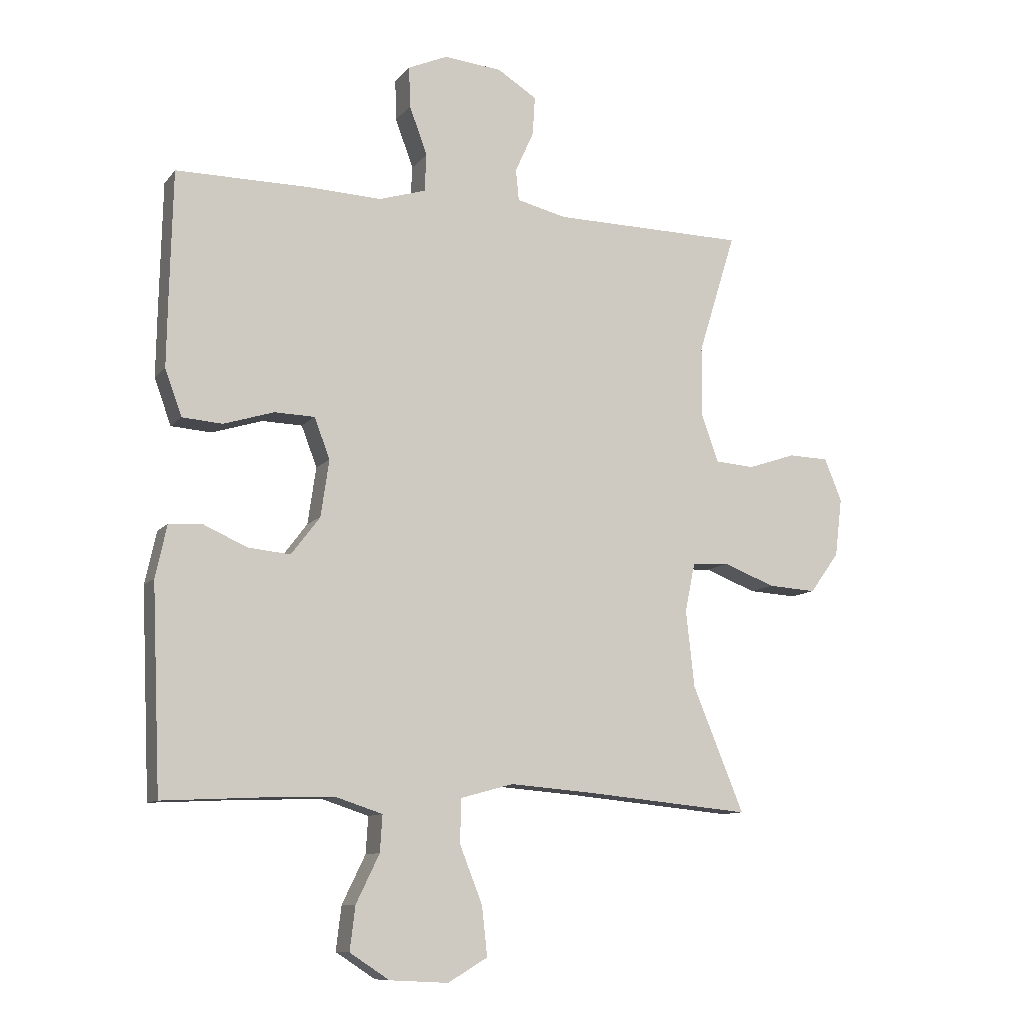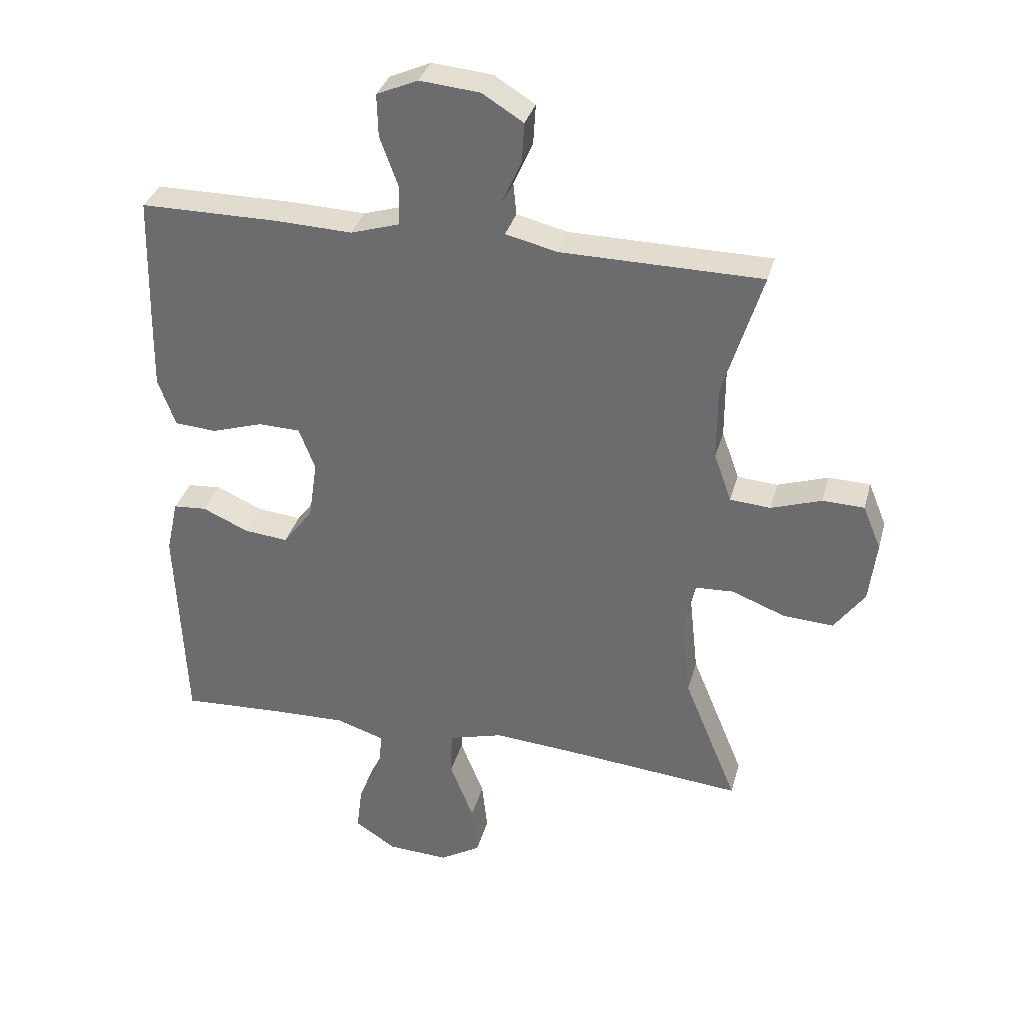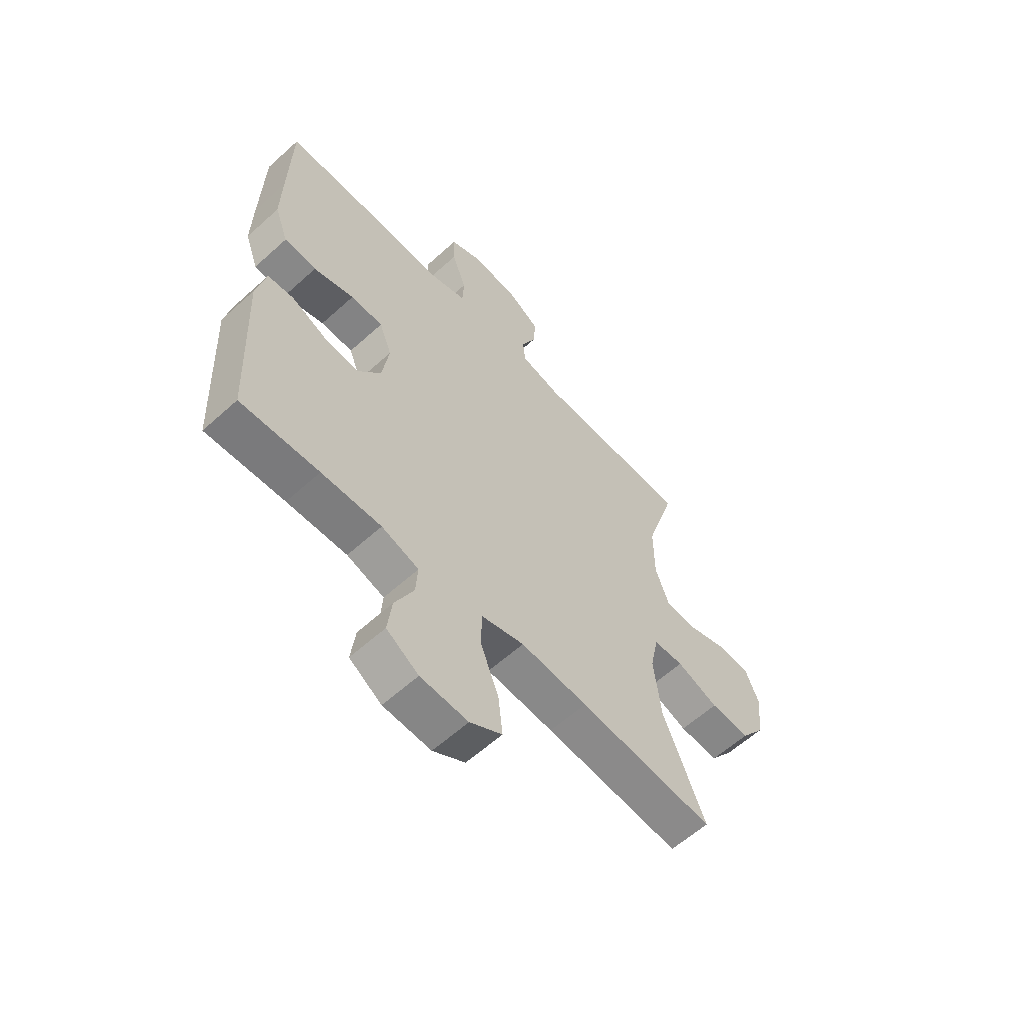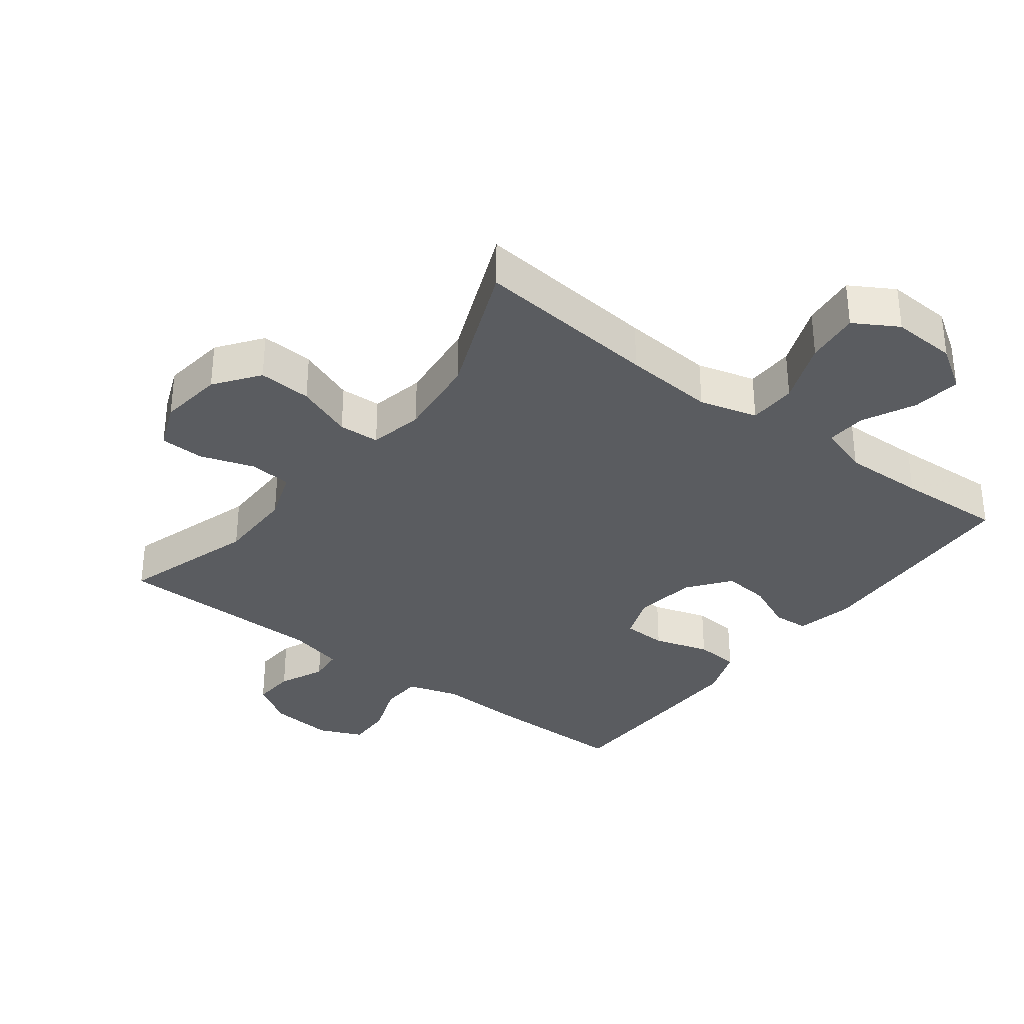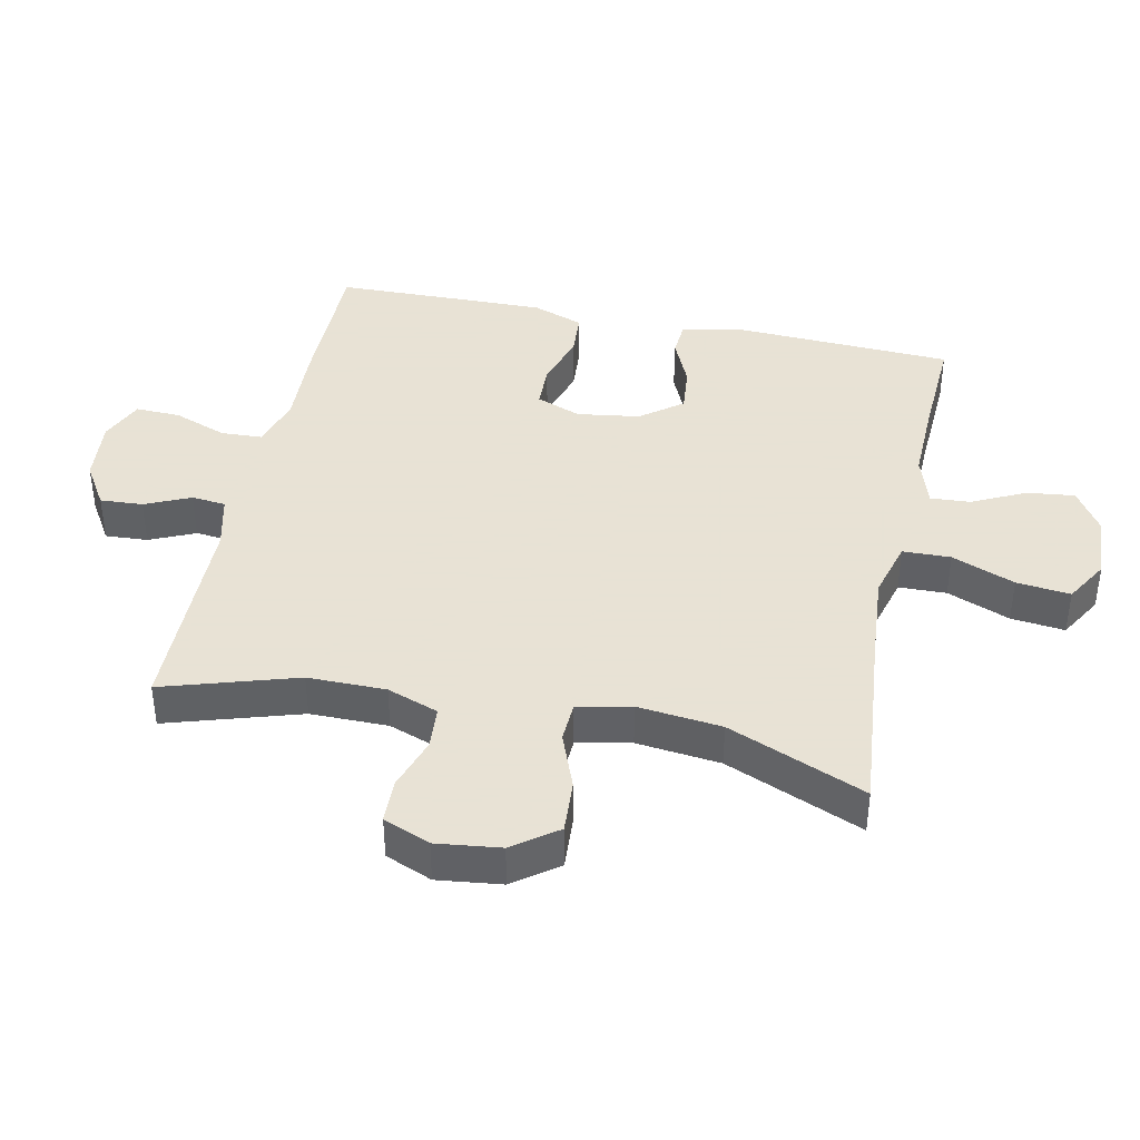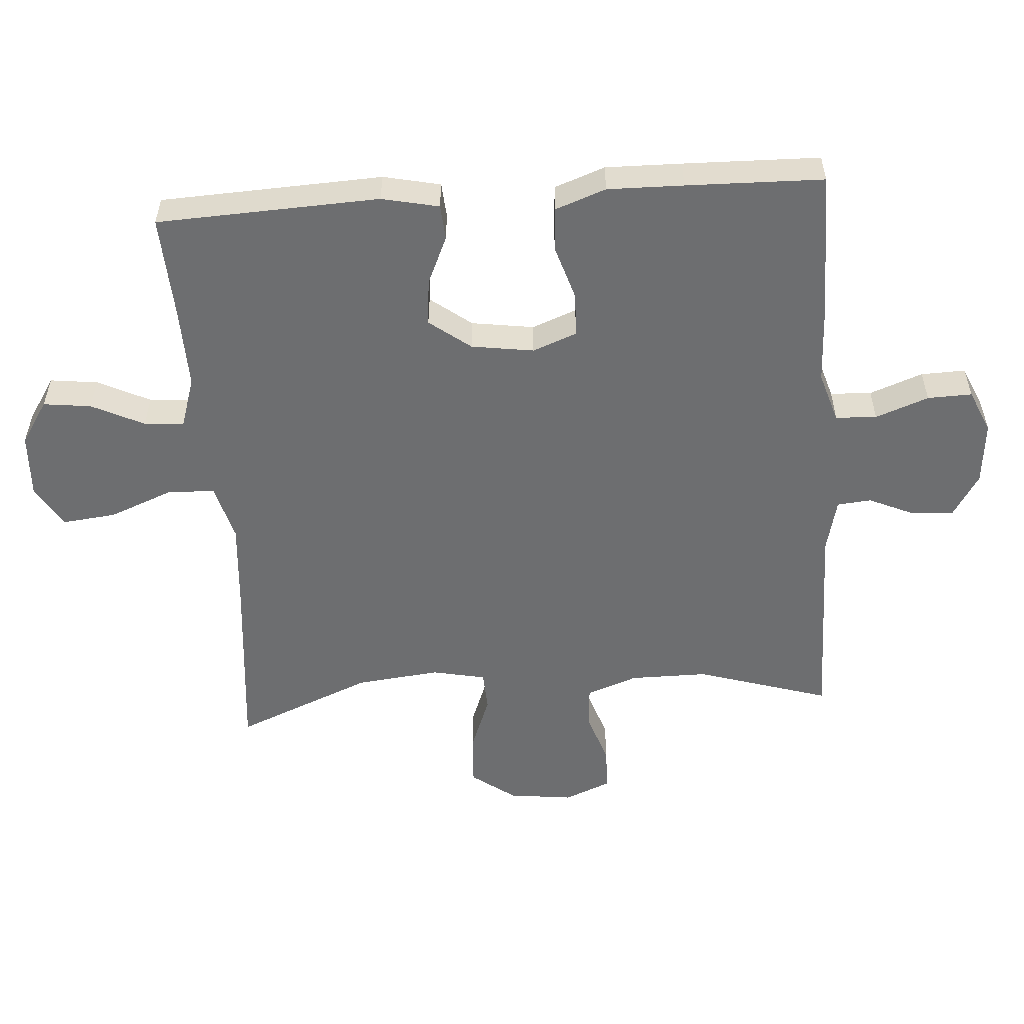
<metadata>
{"format":"obj","ext":"obj","renderer":"f3d","projection":"perspective","resolution":1024,"background":"white","views":[{"elev":-10.2,"azim":-22.3,"up":"+Z"},{"elev":33.6,"azim":14.6,"up":"+Z"},{"elev":-60.1,"azim":-47.2,"up":"+Z"},{"elev":-33.7,"azim":142.6,"up":"+Y"},{"elev":40.6,"azim":101.9,"up":"+Y"},{"elev":-54.2,"azim":-85.9,"up":"+Y"}]}
</metadata>
<code>
v 0.5 0.07 0.5
v 0.437 0.07 0.297
v 0.437 0.07 0.178
v 0.465 0.07 0.1
v 0.53 0.07 0.095
v 0.611 0.07 0.122
v 0.678 0.07 0.12
v 0.707 0.07 0.049
v 0.695 0.07 -0.049
v 0.646 0.07 -0.116
v 0.565 0.07 -0.111
v 0.479 0.07 -0.078
v 0.417 0.07 -0.081
v 0.4 0.07 -0.163
v 0.414 0.07 -0.291
v 0.5 0.07 -0.5
v 0.22 0.07 -0.473
v 0.082 0.07 -0.462
v -0.006 0.07 -0.486
v -0.008 0.07 -0.559
v 0.03 0.07 -0.655
v 0.039 0.07 -0.737
v -0.027 0.07 -0.776
v -0.125 0.07 -0.771
v -0.191 0.07 -0.728
v -0.182 0.07 -0.655
v -0.143 0.07 -0.575
v -0.139 0.07 -0.514
v -0.216 0.07 -0.489
v -0.339 0.07 -0.492
v -0.5 0.07 -0.5
v -0.515 0.07 -0.16
v -0.496 0.07 -0.073
v -0.442 0.07 -0.069
v -0.368 0.07 -0.102
v -0.297 0.07 -0.109
v -0.249 0.07 -0.046
v -0.235 0.07 0.049
v -0.261 0.07 0.117
v -0.328 0.07 0.119
v -0.412 0.07 0.093
v -0.479 0.07 0.098
v -0.507 0.07 0.175
v -0.505 0.07 0.291
v -0.5 0.07 0.5
v -0.276 0.07 0.5
v -0.154 0.07 0.495
v -0.076 0.07 0.519
v -0.073 0.07 0.582
v -0.103 0.07 0.663
v -0.105 0.07 0.731
v -0.039 0.07 0.76
v 0.058 0.07 0.751
v 0.124 0.07 0.71
v 0.12 0.07 0.645
v 0.089 0.07 0.576
v 0.094 0.07 0.524
v 0.177 0.07 0.504
v 0.5 0 0.5
v 0.437 0 0.297
v 0.437 0 0.178
v 0.465 0 0.1
v 0.53 0 0.095
v 0.611 0 0.122
v 0.678 0 0.12
v 0.707 0 0.049
v 0.695 0 -0.049
v 0.646 0 -0.116
v 0.565 0 -0.111
v 0.479 0 -0.078
v 0.417 0 -0.081
v 0.4 0 -0.163
v 0.414 0 -0.291
v 0.5 0 -0.5
v 0.22 0 -0.473
v 0.082 0 -0.462
v -0.006 0 -0.486
v -0.008 0 -0.559
v 0.03 0 -0.655
v 0.039 0 -0.737
v -0.027 0 -0.776
v -0.125 0 -0.771
v -0.191 0 -0.728
v -0.182 0 -0.655
v -0.143 0 -0.575
v -0.139 0 -0.514
v -0.216 0 -0.489
v -0.339 0 -0.492
v -0.5 0 -0.5
v -0.515 0 -0.16
v -0.496 0 -0.073
v -0.442 0 -0.069
v -0.368 0 -0.102
v -0.297 0 -0.109
v -0.249 0 -0.046
v -0.235 0 0.049
v -0.261 0 0.117
v -0.328 0 0.119
v -0.412 0 0.093
v -0.479 0 0.098
v -0.507 0 0.175
v -0.505 0 0.291
v -0.5 0 0.5
v -0.276 0 0.5
v -0.154 0 0.495
v -0.076 0 0.519
v -0.073 0 0.582
v -0.103 0 0.663
v -0.105 0 0.731
v -0.039 0 0.76
v 0.058 0 0.751
v 0.124 0 0.71
v 0.12 0 0.645
v 0.089 0 0.576
v 0.094 0 0.524
v 0.177 0 0.504
f 53 54 55 56
f 53 56 57
f 52 53 57
f 49 50 51 52
f 48 49 52 57
f 47 48 57 58
f 45 46 47
f 44 45 47
f 40 41 42 43
f 39 40 43 44
f 32 33 34 35
f 30 31 32 35
f 29 30 35 36
f 28 29 36 37
f 24 25 26 27
f 24 27 28
f 23 24 28
f 20 21 22 23
f 19 20 23 28
f 18 19 28 37
f 15 16 17
f 14 15 17 18
f 13 14 18 37
f 9 10 11 12
f 5 6 7 8
f 4 5 8 9
f 47 58 1 2
f 39 44 47 2
f 38 39 2 3
f 37 38 3 4
f 12 13 37
f 4 9 12 37
f 114 113 112 111
f 115 114 111
f 115 111 110
f 110 109 108 107
f 115 110 107 106
f 116 115 106 105
f 105 104 103
f 105 103 102
f 101 100 99 98
f 102 101 98 97
f 93 92 91 90
f 93 90 89 88
f 94 93 88 87
f 95 94 87 86
f 85 84 83 82
f 86 85 82
f 86 82 81
f 81 80 79 78
f 86 81 78 77
f 95 86 77 76
f 75 74 73
f 76 75 73 72
f 95 76 72 71
f 70 69 68 67
f 66 65 64 63
f 67 66 63 62
f 60 59 116 105
f 60 105 102 97
f 61 60 97 96
f 62 61 96 95
f 95 71 70
f 95 70 67 62
f 1 59 60 2
f 2 60 61 3
f 3 61 62 4
f 4 62 63 5
f 5 63 64 6
f 6 64 65 7
f 7 65 66 8
f 8 66 67 9
f 9 67 68 10
f 10 68 69 11
f 11 69 70 12
f 12 70 71 13
f 13 71 72 14
f 14 72 73 15
f 15 73 74 16
f 16 74 75 17
f 17 75 76 18
f 18 76 77 19
f 19 77 78 20
f 20 78 79 21
f 21 79 80 22
f 22 80 81 23
f 23 81 82 24
f 24 82 83 25
f 25 83 84 26
f 26 84 85 27
f 27 85 86 28
f 28 86 87 29
f 29 87 88 30
f 30 88 89 31
f 31 89 90 32
f 32 90 91 33
f 33 91 92 34
f 34 92 93 35
f 35 93 94 36
f 36 94 95 37
f 37 95 96 38
f 38 96 97 39
f 39 97 98 40
f 40 98 99 41
f 41 99 100 42
f 42 100 101 43
f 43 101 102 44
f 44 102 103 45
f 45 103 104 46
f 46 104 105 47
f 47 105 106 48
f 48 106 107 49
f 49 107 108 50
f 50 108 109 51
f 51 109 110 52
f 52 110 111 53
f 53 111 112 54
f 54 112 113 55
f 55 113 114 56
f 56 114 115 57
f 57 115 116 58
f 58 116 59 1

</code>
